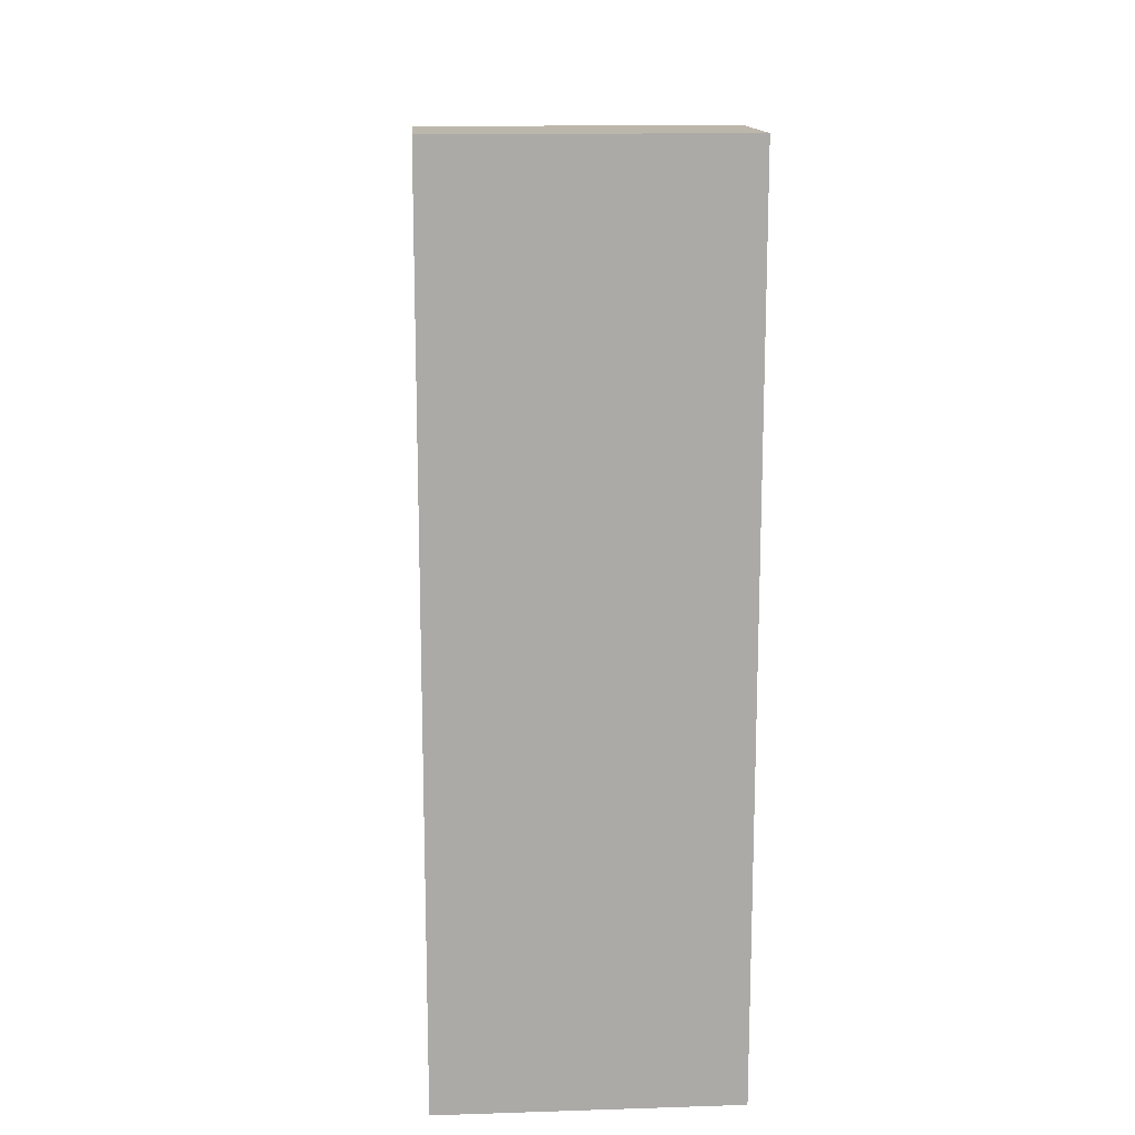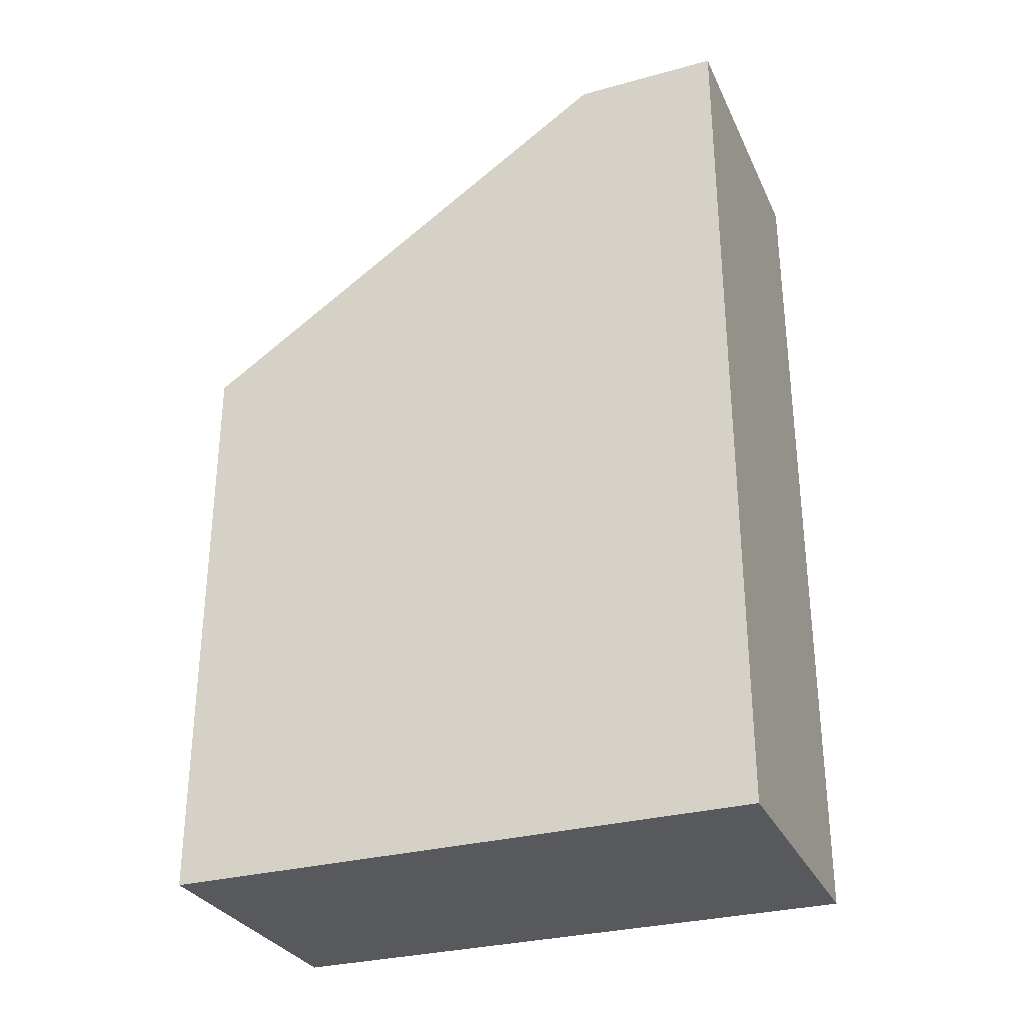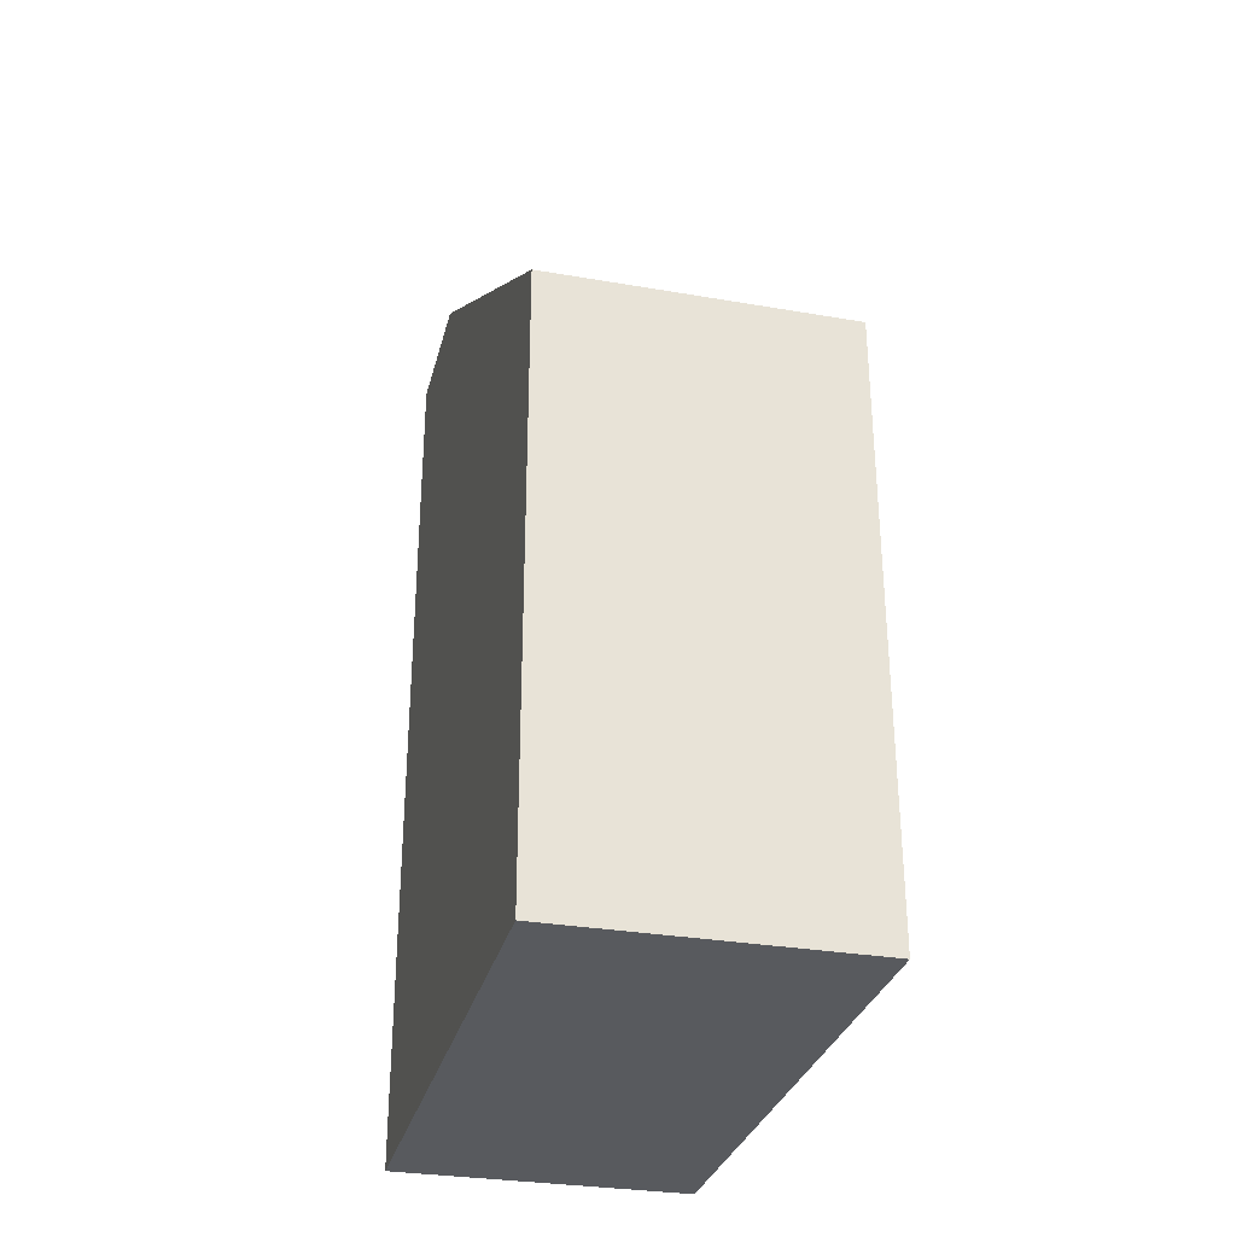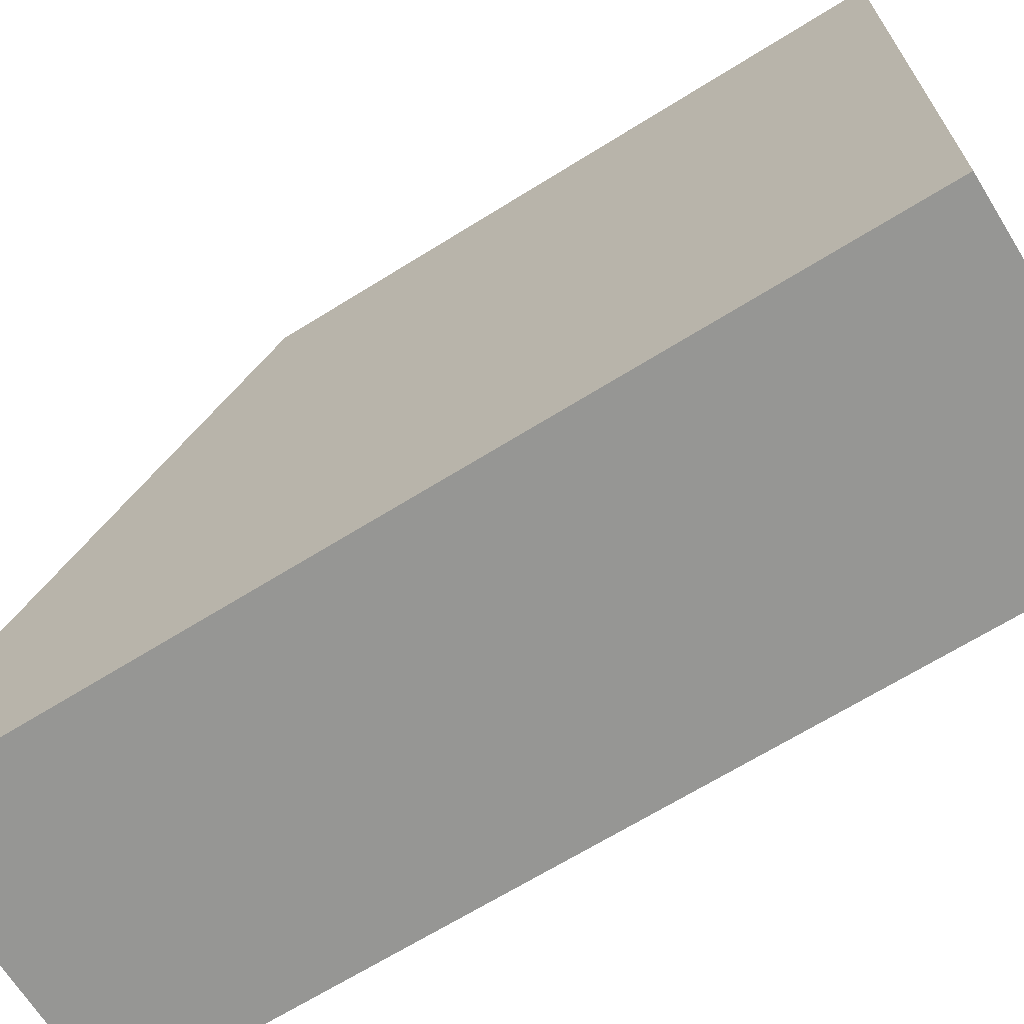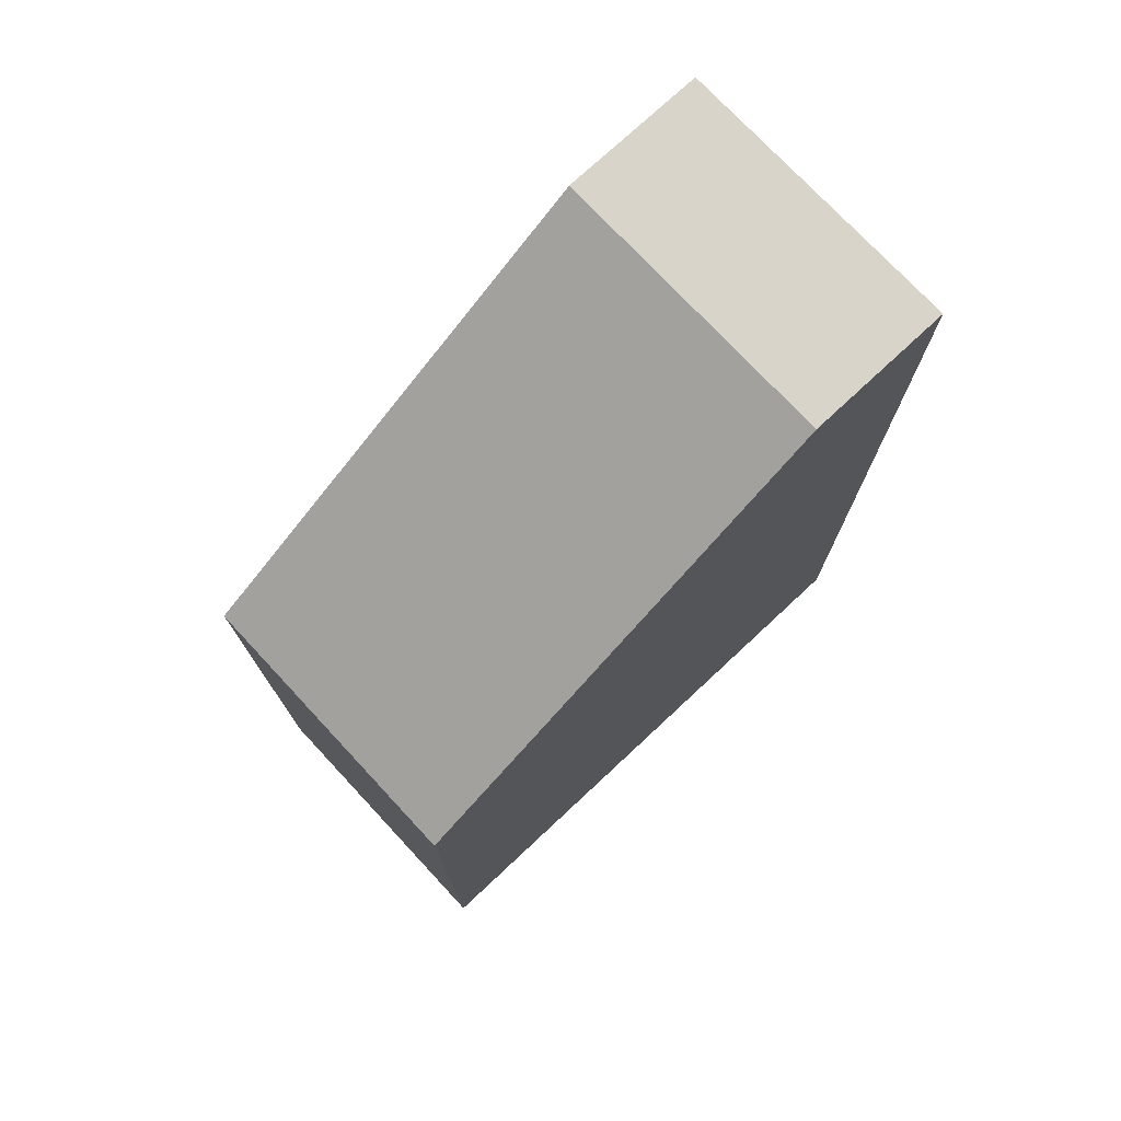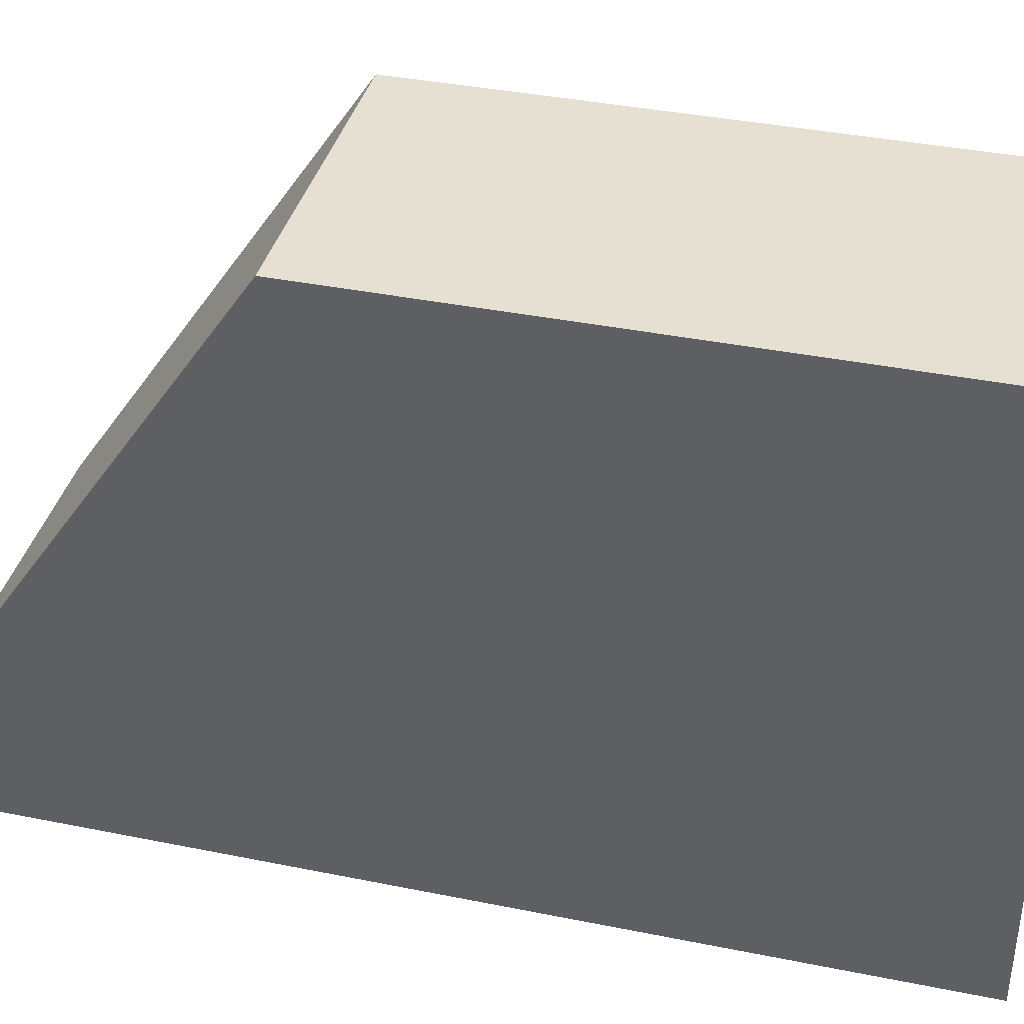
<metadata>
{"format":"obj","ext":"obj","renderer":"f3d","projection":"perspective","resolution":1024,"background":"white","views":[{"elev":14.3,"azim":-3.9,"up":"+Z"},{"elev":-30.2,"azim":-68.3,"up":"+Z"},{"elev":-31.0,"azim":166.1,"up":"+Z"},{"elev":-67.7,"azim":121.9,"up":"+Y"},{"elev":75.1,"azim":-133.0,"up":"+Z"},{"elev":38.4,"azim":104.3,"up":"+Y"}]}
</metadata>
<code>
g field2023_athletics-step_right-3
v 9.15 -1.05 -0.2
v 9.15 -1.65 0.2
v 9.55 -1.05 -0.2
v 9.55 -1.65 0.2
v 9.15 -1.05 -1
v 9.55 -1.05 -1
v 9.15 -1.85 -1
v 9.55 -1.85 -1
v 9.15 -1.85 0.2
v 9.55 -1.85 0.2
f 1 2 3
f 3 2 4
f 5 1 6
f 6 1 3
f 7 5 8
f 8 5 6
f 9 7 10
f 10 7 8
f 2 9 4
f 4 9 10
f 1 5 2
f 2 5 7
f 2 7 9
f 6 3 8
f 8 3 4
f 8 4 10

</code>
